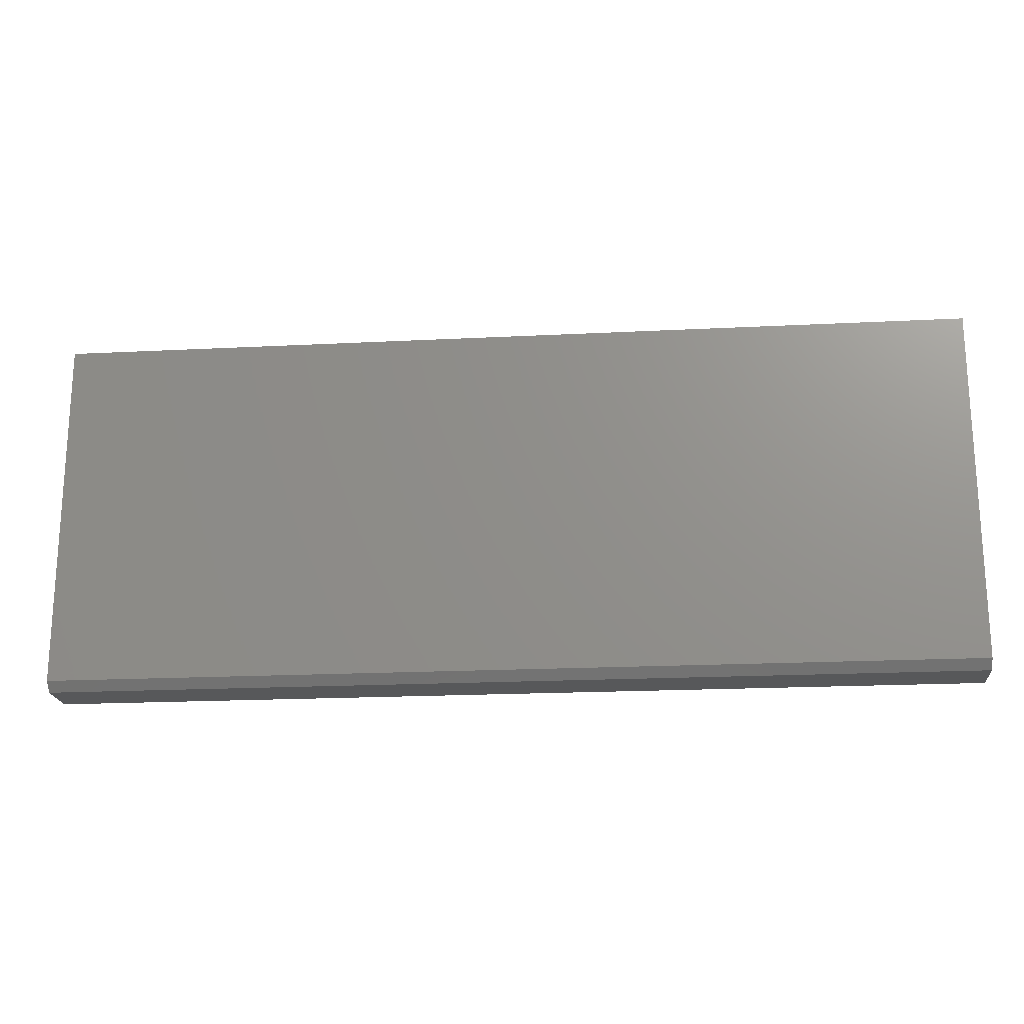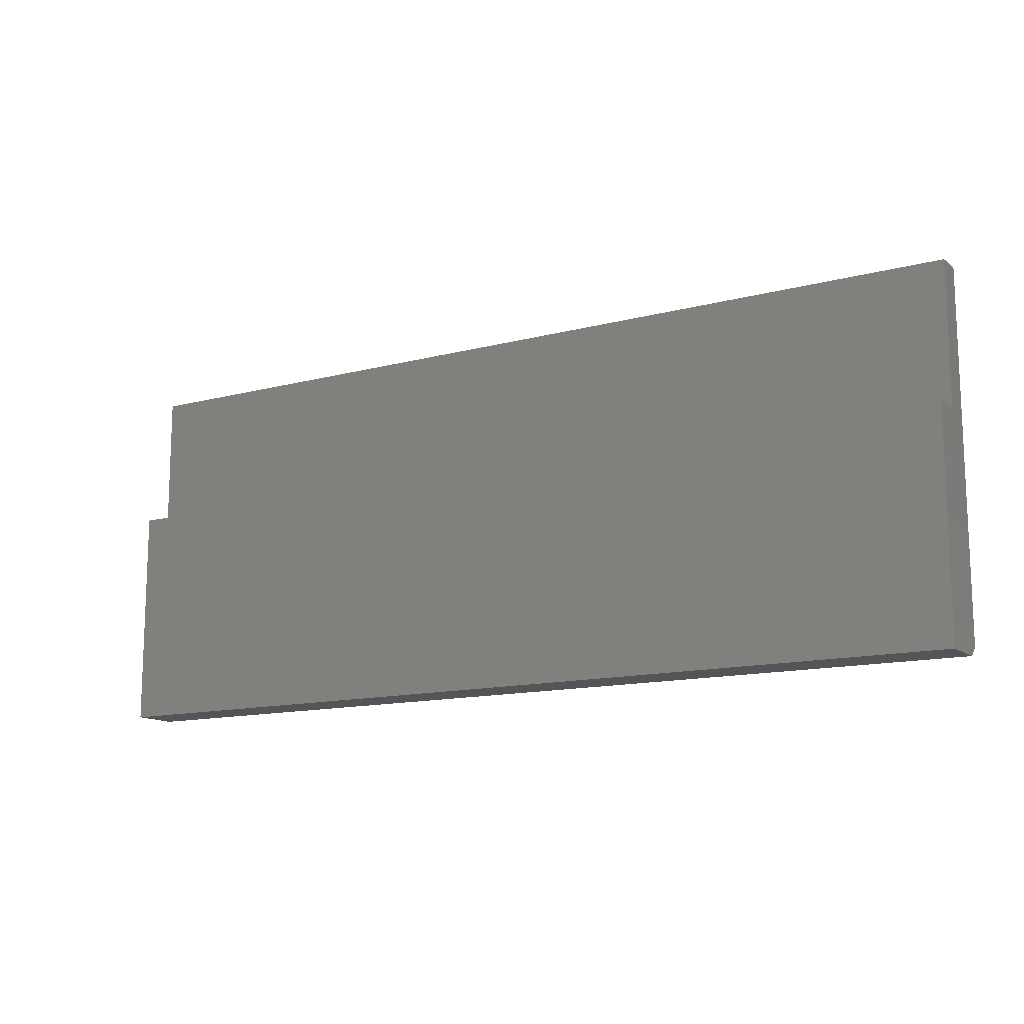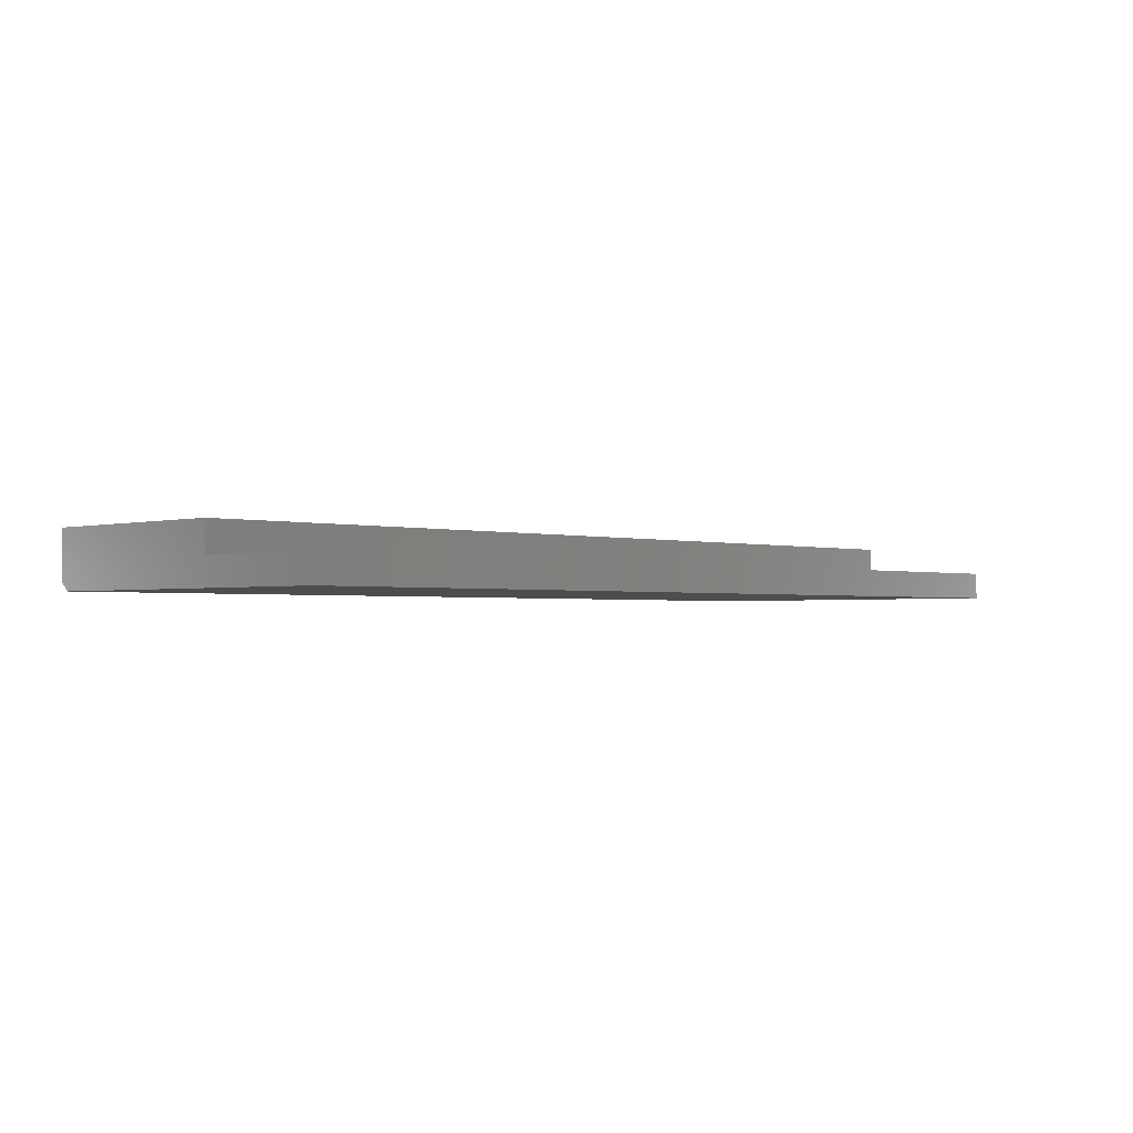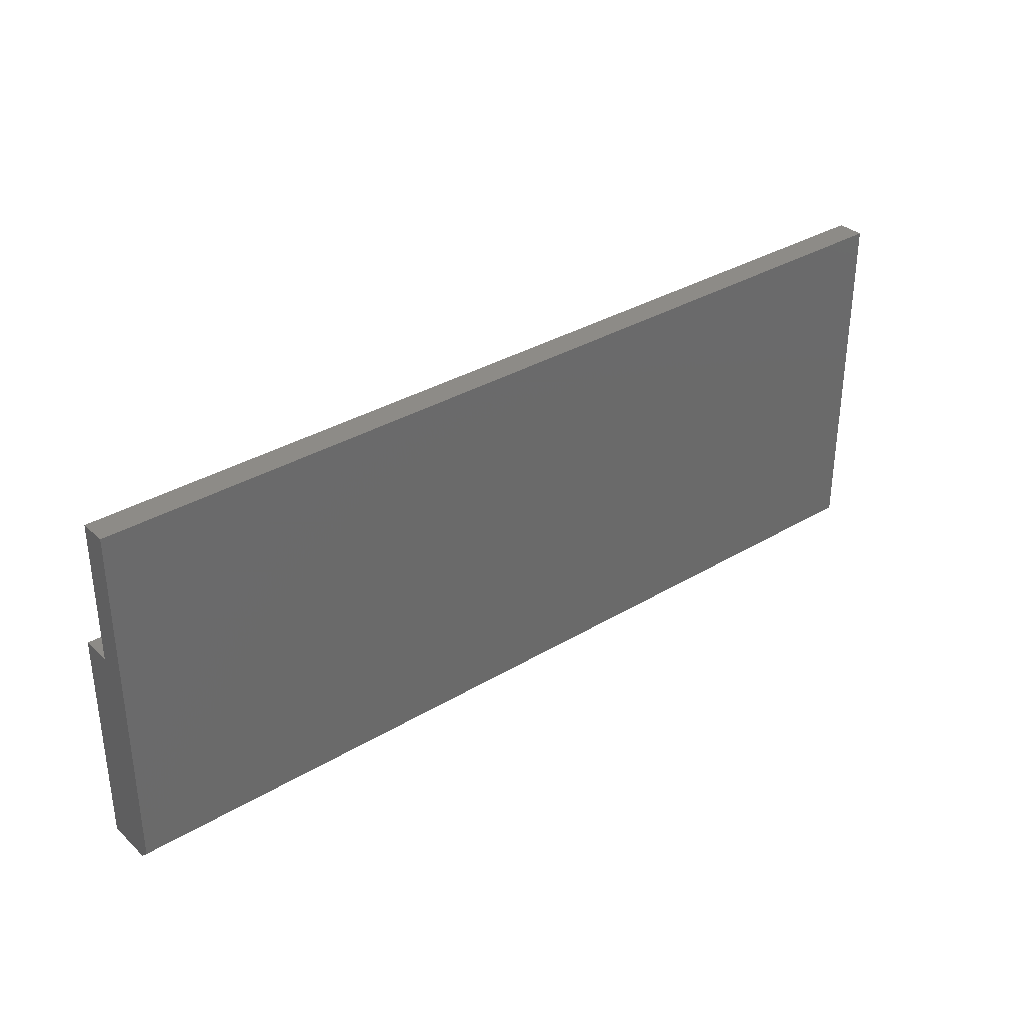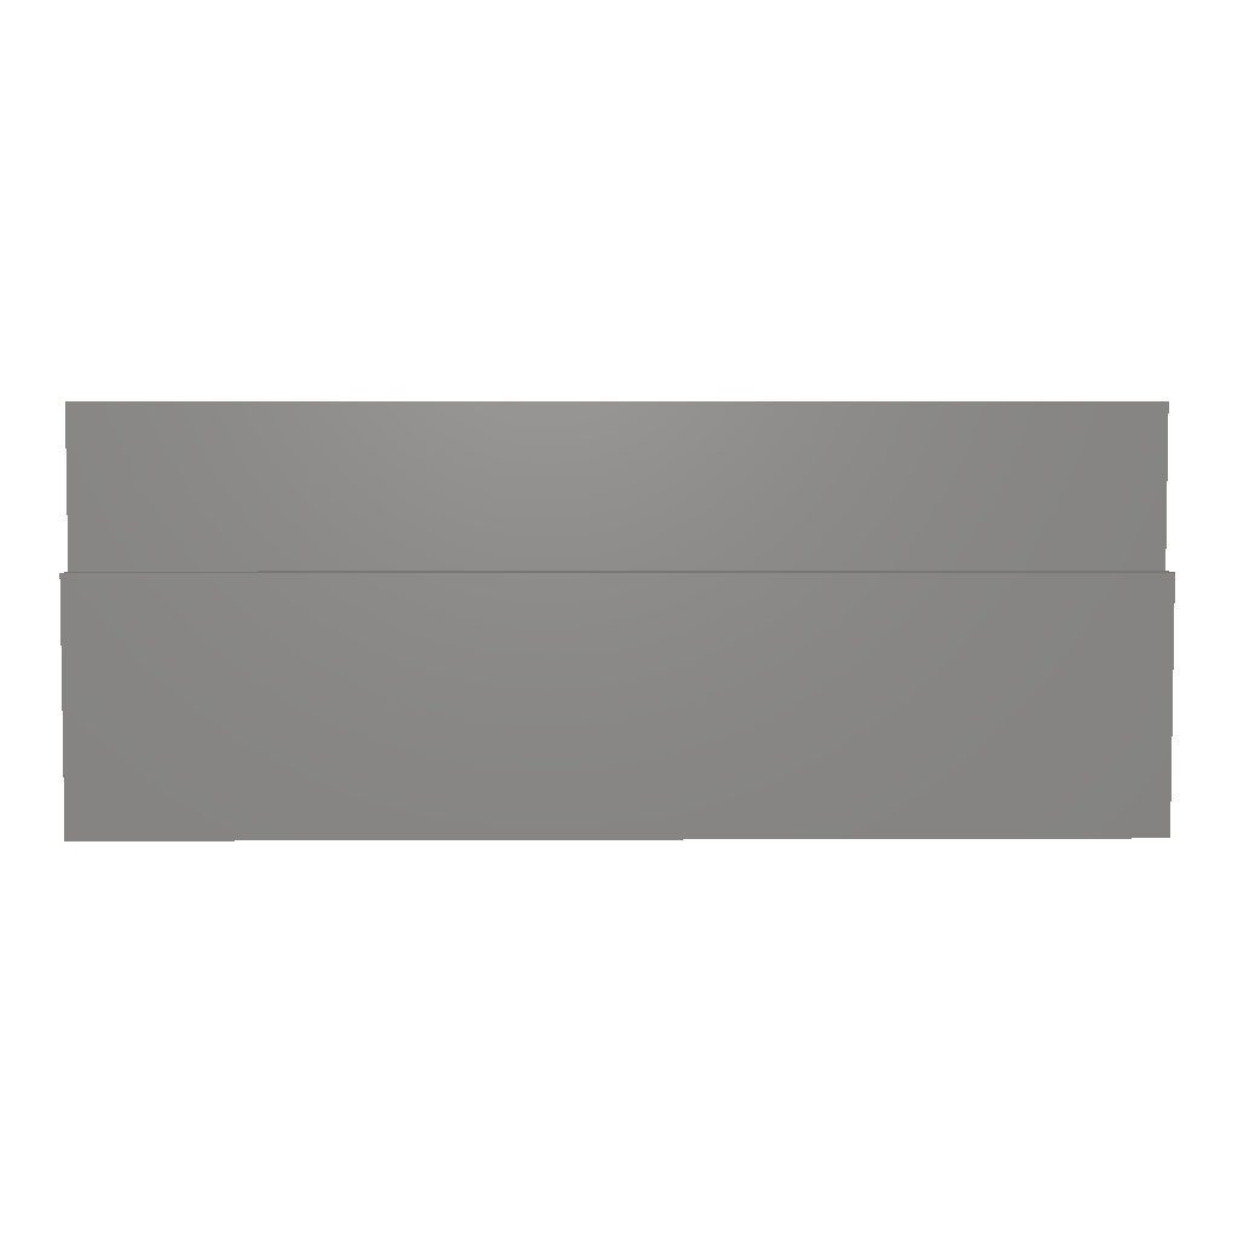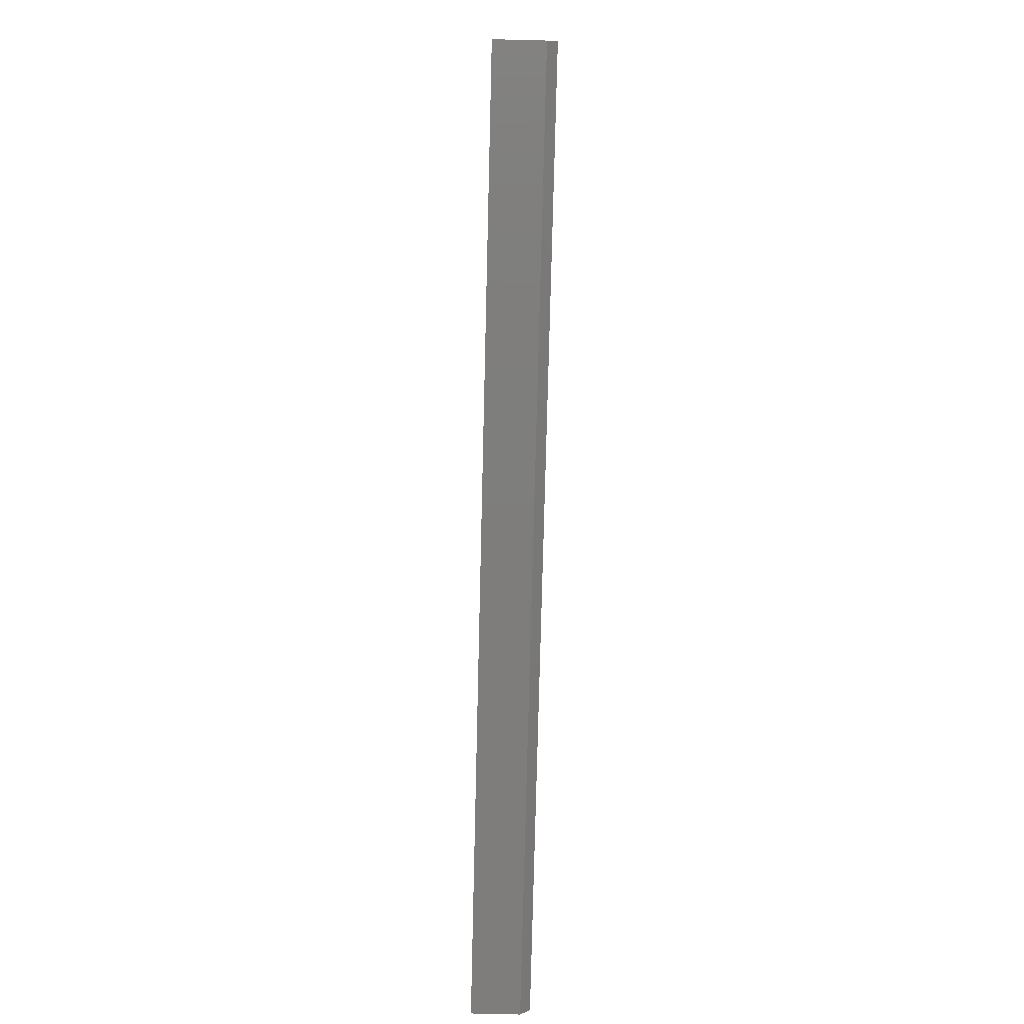
<metadata>
{"format":"stl","ext":"stl","renderer":"f3d","projection":"perspective","resolution":1024,"background":"white","views":[{"elev":-19.7,"azim":5.4,"up":"+Z"},{"elev":-13.3,"azim":-149.0,"up":"+Z"},{"elev":-1.8,"azim":-45.3,"up":"+Y"},{"elev":33.8,"azim":-39.1,"up":"+Z"},{"elev":4.3,"azim":179.1,"up":"+Z"},{"elev":-77.4,"azim":-91.4,"up":"+Z"}]}
</metadata>
<code>
# stl→obj: 14 verts, 24 faces
v 0.75 -0.01562 -0.4141
v 0.75 0.02344 -0.4141
v 0.75 -0.02344 -0.4062
v 0.75 -0.001563 -0.2328
v 0.75 -0.001563 -0.1172
v 0.75 -0.02344 -0.1172
v 0.75 0.02344 -0.2328
v -4.337e-19 -0.02344 -0.4062
v 1.593e-34 0.02344 -0.4141
v 2.656e-35 -0.01562 -0.4141
v -1.006e-17 -0.001563 -0.2328
v -1.006e-17 0.02344 -0.2328
v -1.648e-17 -0.02344 -0.1172
v -1.648e-17 -0.001563 -0.1172
f 1 2 3
f 4 5 6
f 4 6 3
f 4 3 2
f 4 2 7
f 8 9 10
f 11 12 9
f 11 9 8
f 11 8 13
f 11 13 14
f 13 8 6
f 6 8 3
f 10 9 1
f 1 9 2
f 8 10 3
f 3 10 1
f 14 13 5
f 5 13 6
f 11 14 4
f 4 14 5
f 12 11 7
f 7 11 4
f 9 12 2
f 2 12 7

</code>
